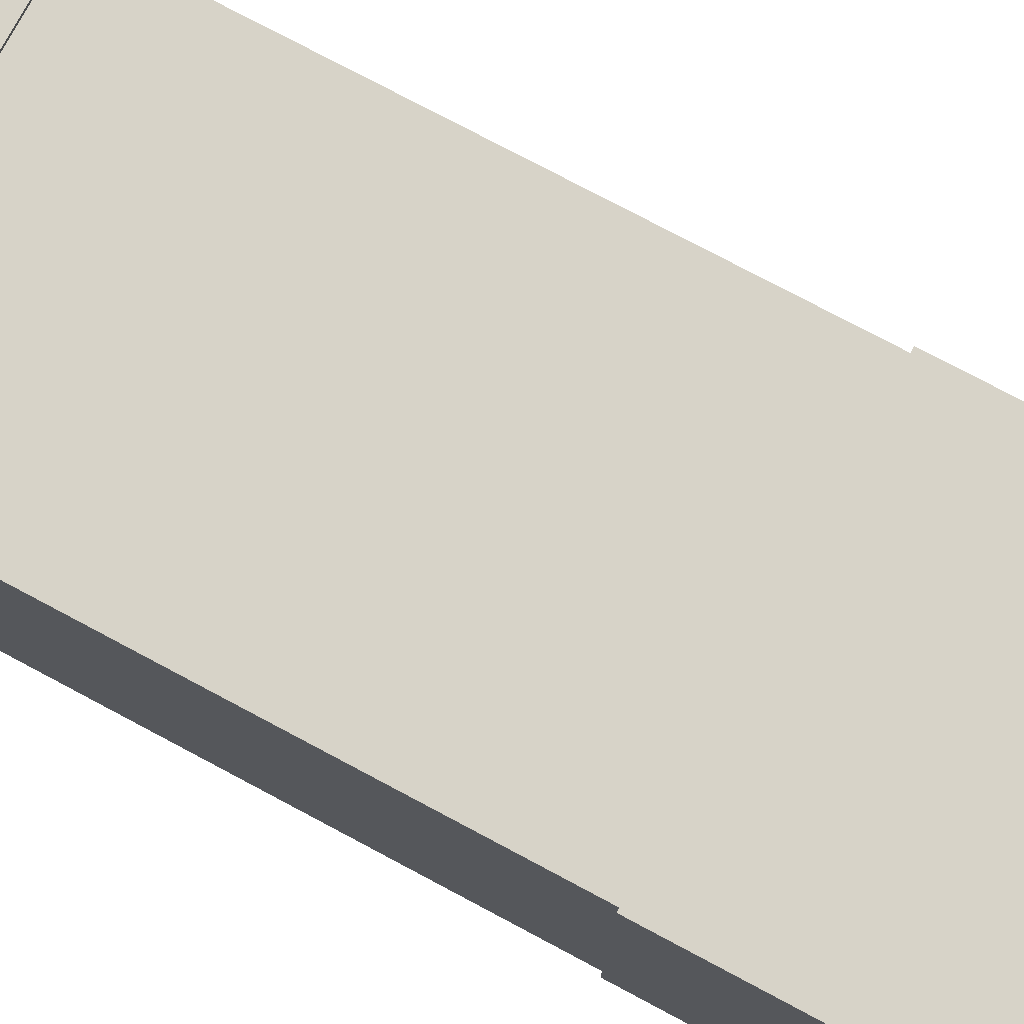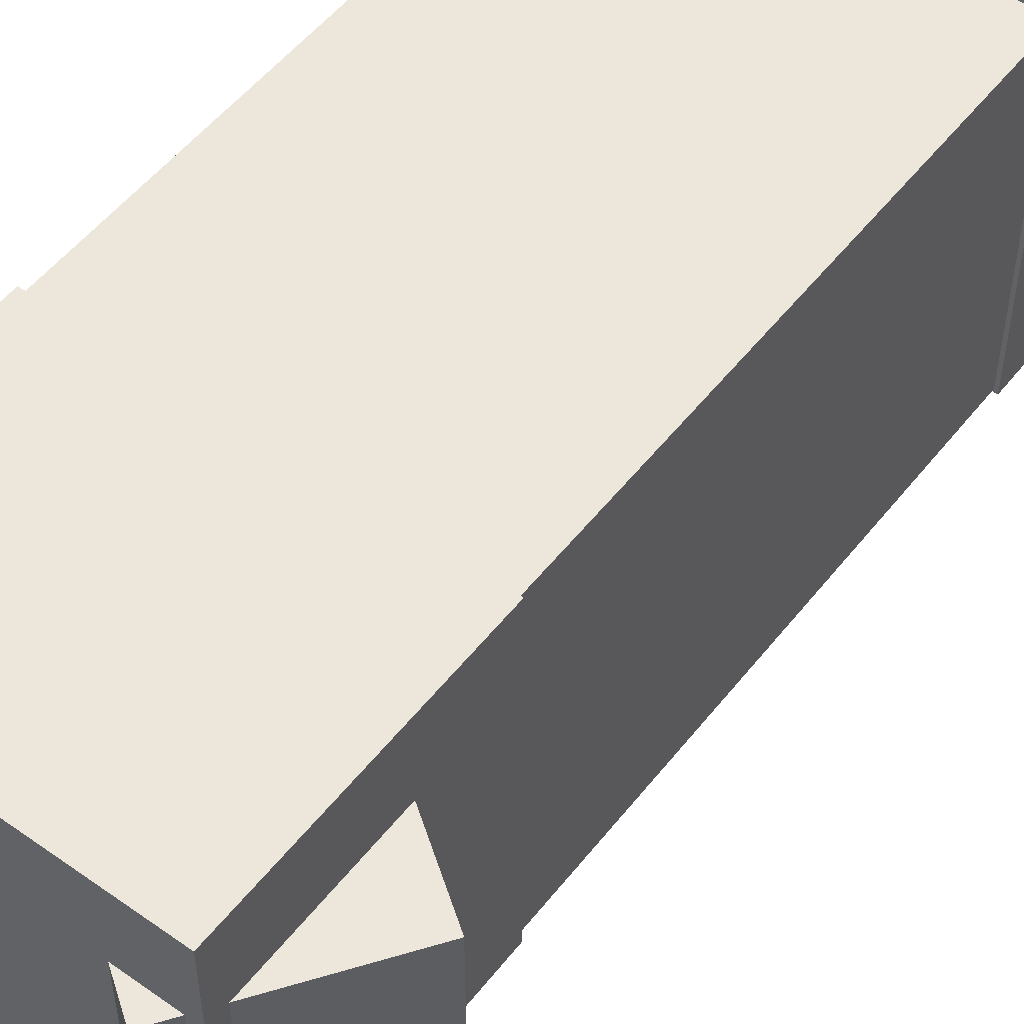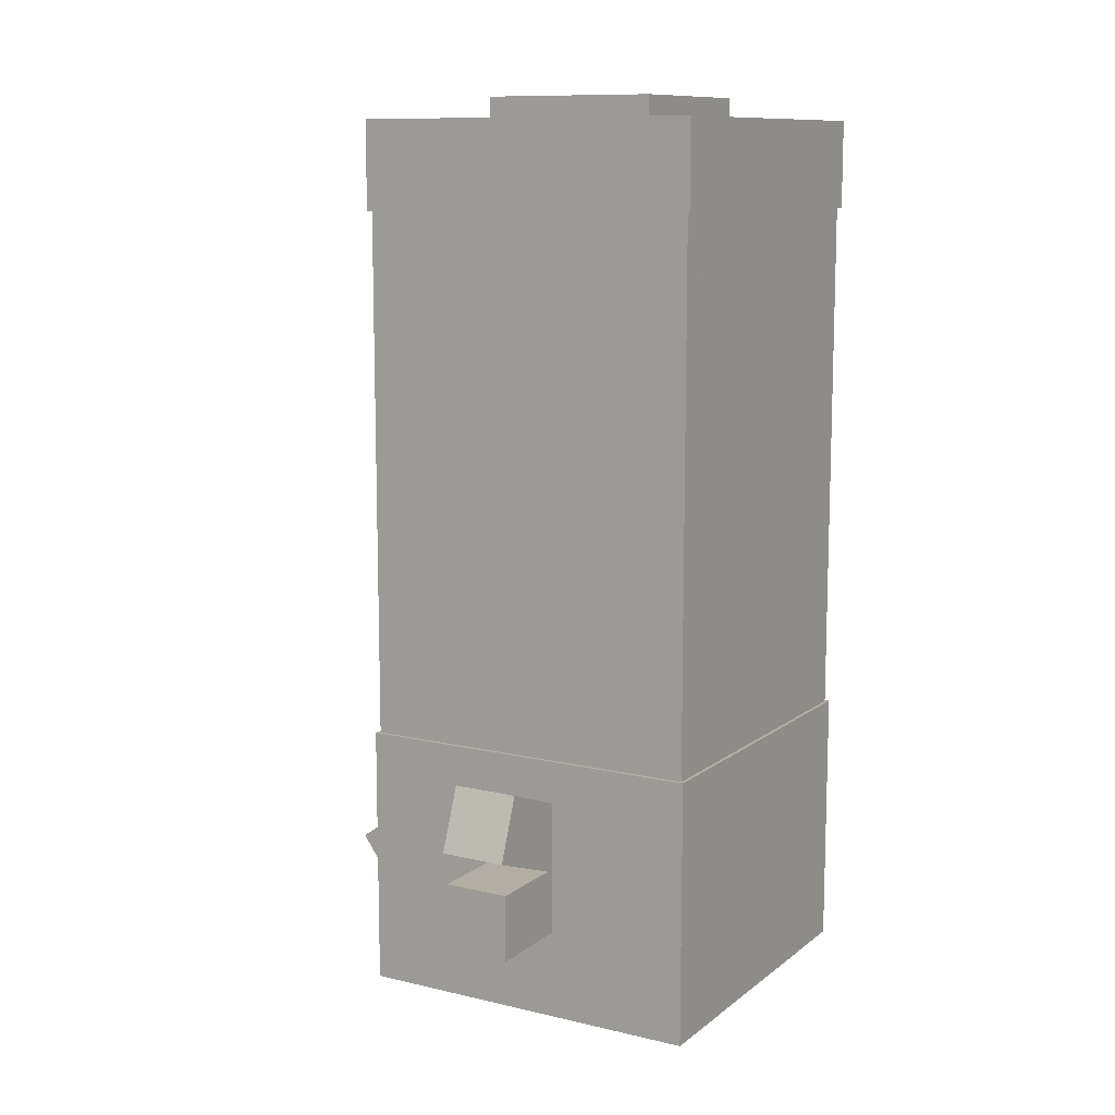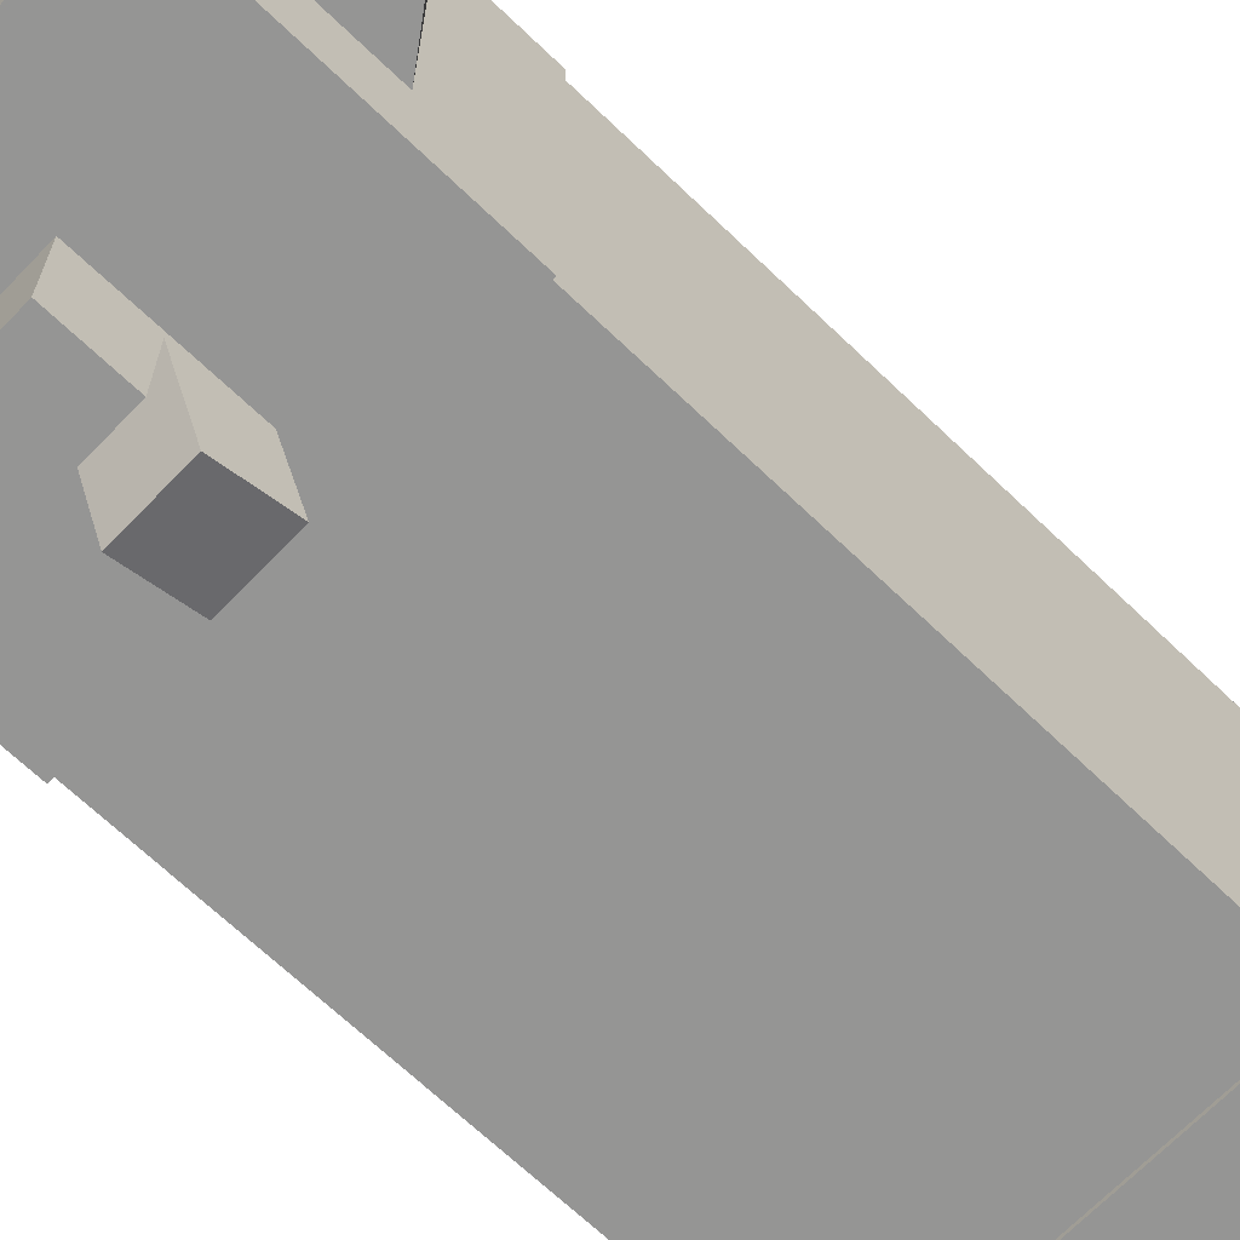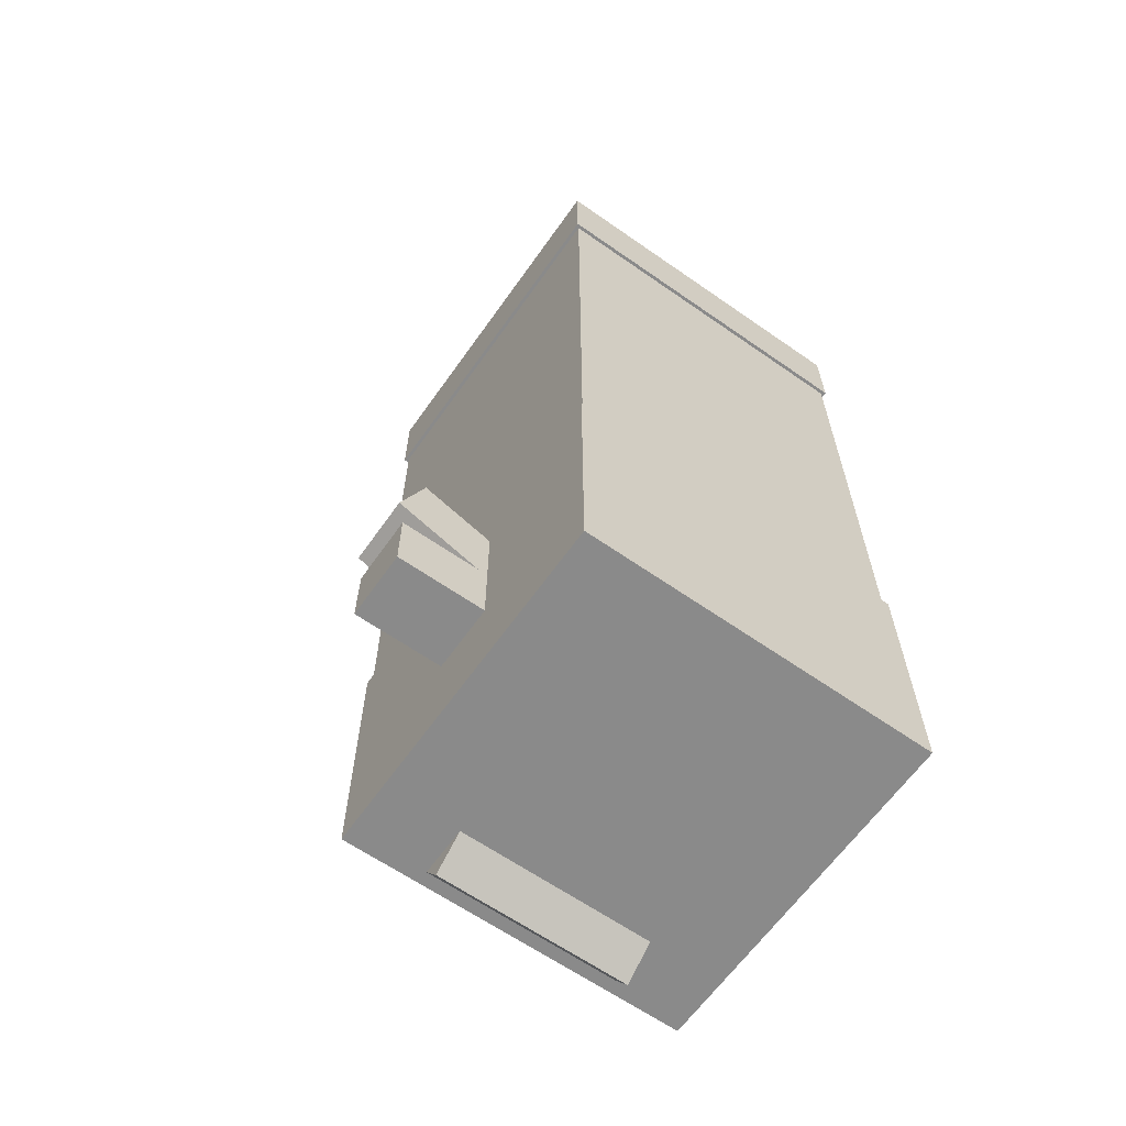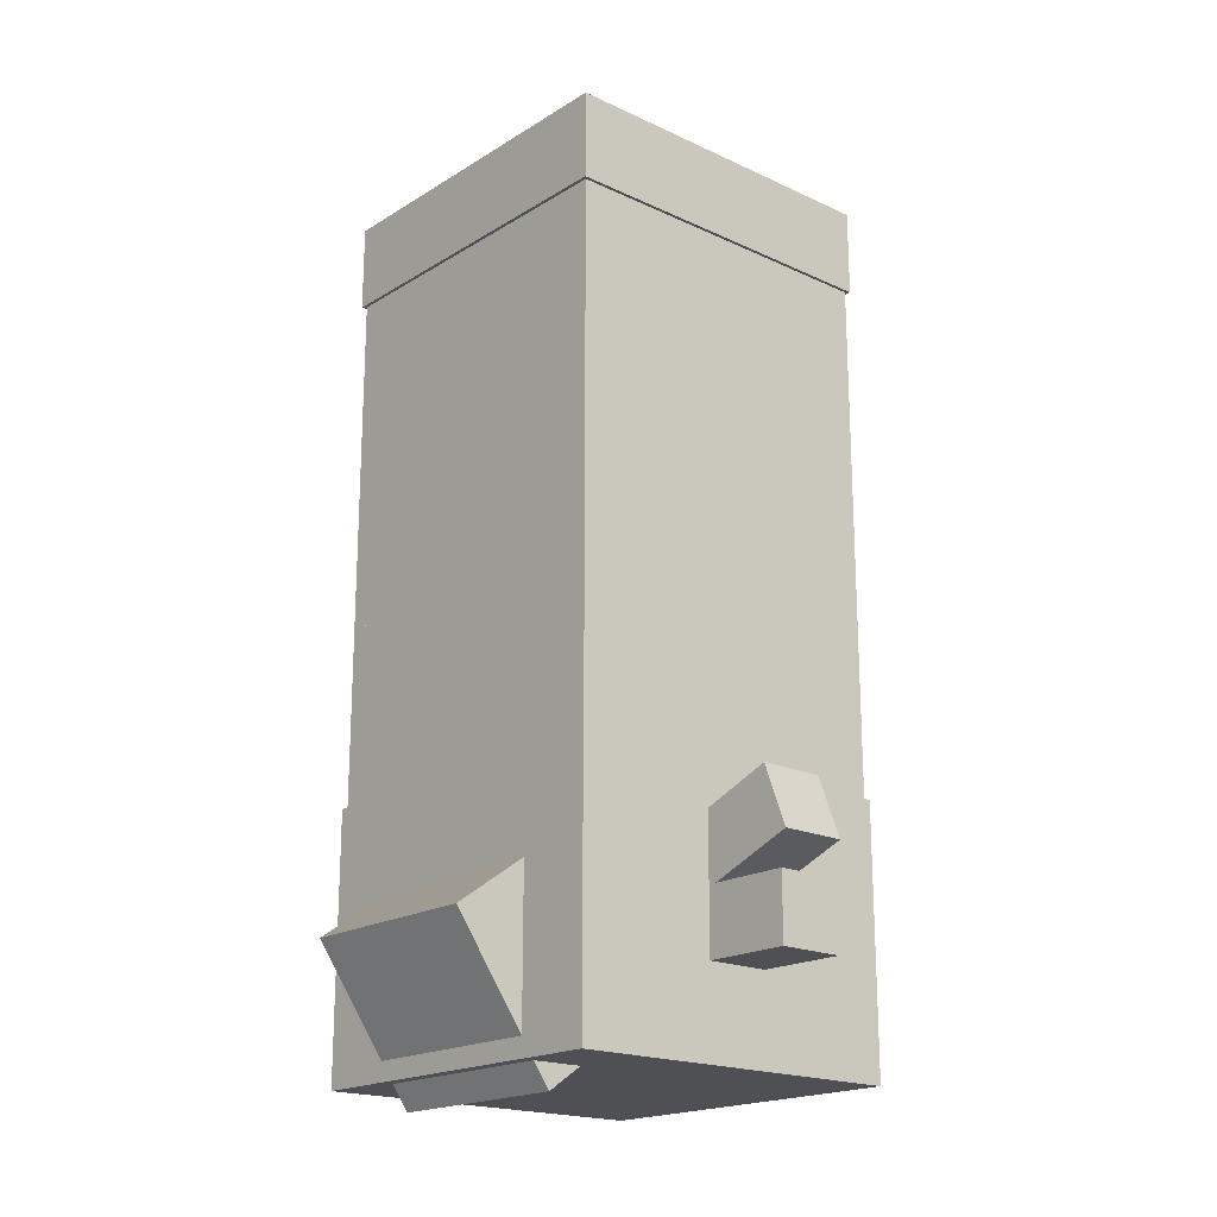
<metadata>
{"format":"obj","ext":"obj","renderer":"f3d","projection":"perspective","resolution":1024,"background":"white","views":[{"elev":77.0,"azim":-62.0,"up":"+Z"},{"elev":52.9,"azim":37.2,"up":"+Z"},{"elev":10.9,"azim":-149.9,"up":"+Y"},{"elev":-67.4,"azim":46.1,"up":"+Z"},{"elev":-63.5,"azim":-125.2,"up":"+Y"},{"elev":-19.2,"azim":138.9,"up":"+Y"}]}
</metadata>
<code>
o Glass1
v 0.99 0.75 0.01
v 0.01 0.75 0.01
v 0.01 2.25 0.01
v 0.99 2.25 0.01
v 0.01 0.75 0.0625
v 0.99 0.75 0.0625
v 0.99 2.25 0.0625
v 0.01 2.25 0.0625
v 0.75 2.5 0.75
v 0.75 2.5 0.25
v 0.75 2.562 0.25
v 0.75 2.562 0.75
v 0.25 2.5 0.25
v 0.25 2.5 0.75
v 0.25 2.562 0.75
v 0.25 2.562 0.25
v 0.9147 -0.06796 0.7812
v 0.9147 -0.06796 0.2188
v 1.201 0.3416 0.2188
v 1.201 0.3416 0.7812
v 0.7099 0.07544 0.2188
v 0.7099 0.07544 0.7812
v 0.9967 0.485 0.7812
v 0.9967 0.485 0.2188
v 0.01 0.75 0.01
v 0.01 0.75 0.99
v 0.01 2.25 0.99
v 0.01 2.25 0.01
v 0.0625 0.75 0.99
v 0.0625 0.75 0.01
v 0.0625 2.25 0.01
v 0.0625 2.25 0.99
v 0.5938 0.4192 0.02437
v 0.5938 0.5312 -0.2674
v 0.5938 0.7063 -0.2002
v 0.5938 0.5943 0.09156
v 0.4062 0.5312 -0.2674
v 0.4062 0.4192 0.02437
v 0.4062 0.5943 0.09156
v 0.4062 0.7063 -0.2002
v 1 2.25 1
v 1 2.25 0
v 1 2.5 0
v 1 2.5 1
v 0 2.25 0
v 0 2.25 1
v 0 2.5 1
v 0 2.5 0
v 1 -0 1
v 1 0 0
v 1 0.75 0
v 1 0.75 1
v 0 0 0
v 0 -0 1
v 0 0.75 1
v 0 0.75 0
v 0.5938 0.25 0.0625
v 0.5938 0.25 -0.25
v 0.5938 0.4375 -0.25
v 0.5938 0.4375 0.0625
v 0.4062 0.25 -0.25
v 0.4062 0.25 0.0625
v 0.4062 0.4375 0.0625
v 0.4062 0.4375 -0.25
v 0.99 0.75 0.99
v 0.99 0.75 0.01
v 0.99 2.25 0.01
v 0.99 2.25 0.99
v 0.9375 0.75 0.01
v 0.9375 0.75 0.99
v 0.9375 2.25 0.99
v 0.9375 2.25 0.01
v 0.01 0.75 0.99
v 0.99 0.75 0.99
v 0.99 2.25 0.99
v 0.01 2.25 0.99
v 0.99 0.75 0.9375
v 0.01 0.75 0.9375
v 0.01 2.25 0.9375
v 0.99 2.25 0.9375
f 1 2 3 4
f 5 6 7 8
f 4 3 8 7
f 6 5 2 1
f 9 10 11 12
f 13 14 15 16
f 12 11 16 15
f 14 13 10 9
f 14 9 12 15
f 10 13 16 11
f 17 18 19 20
f 21 22 23 24
f 20 19 24 23
f 22 21 18 17
f 22 17 20 23
f 18 21 24 19
f 25 26 27 28
f 29 30 31 32
f 28 27 32 31
f 30 29 26 25
f 33 34 35 36
f 37 38 39 40
f 36 35 40 39
f 38 37 34 33
f 38 33 36 39
f 34 37 40 35
f 41 42 43 44
f 45 46 47 48
f 44 43 48 47
f 46 45 42 41
f 46 41 44 47
f 42 45 48 43
f 49 50 51 52
f 53 54 55 56
f 52 51 56 55
f 54 53 50 49
f 54 49 52 55
f 50 53 56 51
f 57 58 59 60
f 61 62 63 64
f 60 59 64 63
f 62 61 58 57
f 62 57 60 63
f 58 61 64 59
f 65 66 67 68
f 69 70 71 72
f 68 67 72 71
f 70 69 66 65
f 73 74 75 76
f 77 78 79 80
f 76 75 80 79
f 78 77 74 73
f 67 75 74 66
f 28 67 66 25
f 76 28 25 73

</code>
